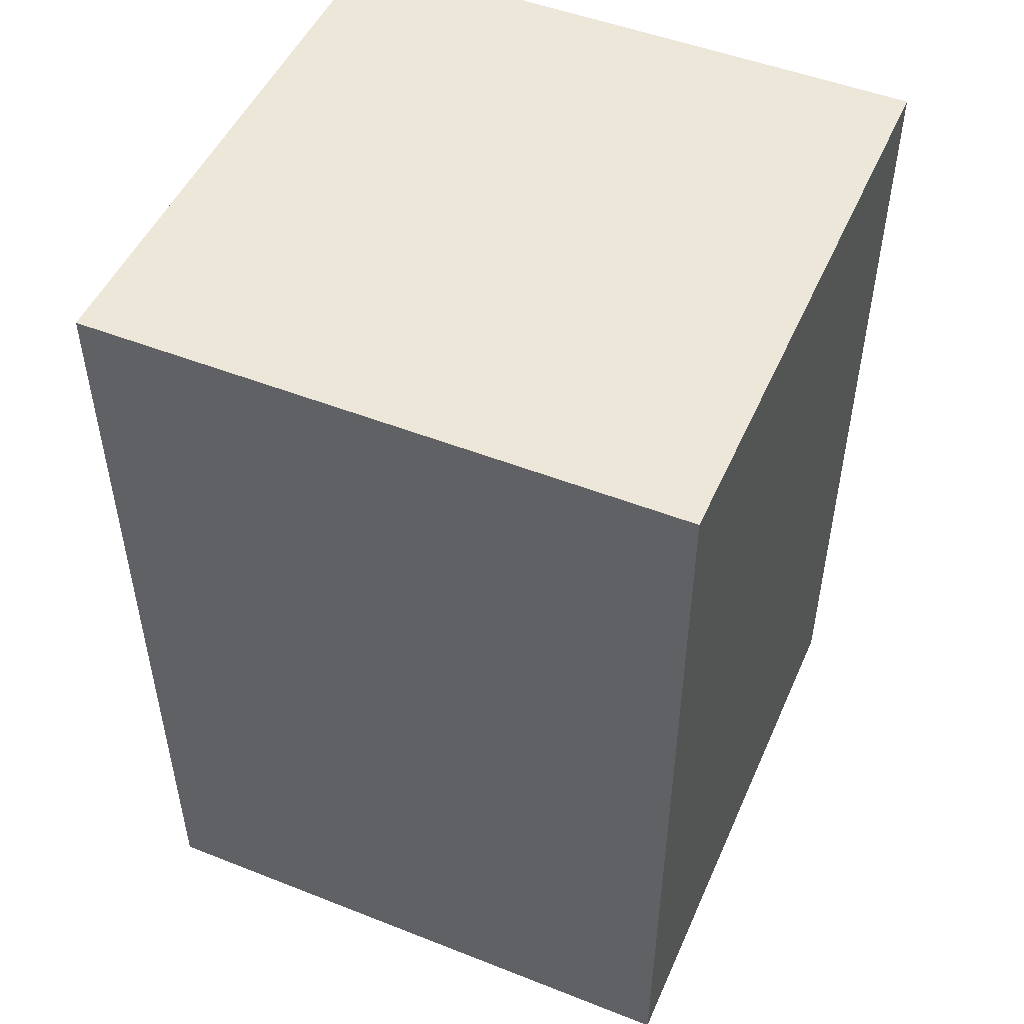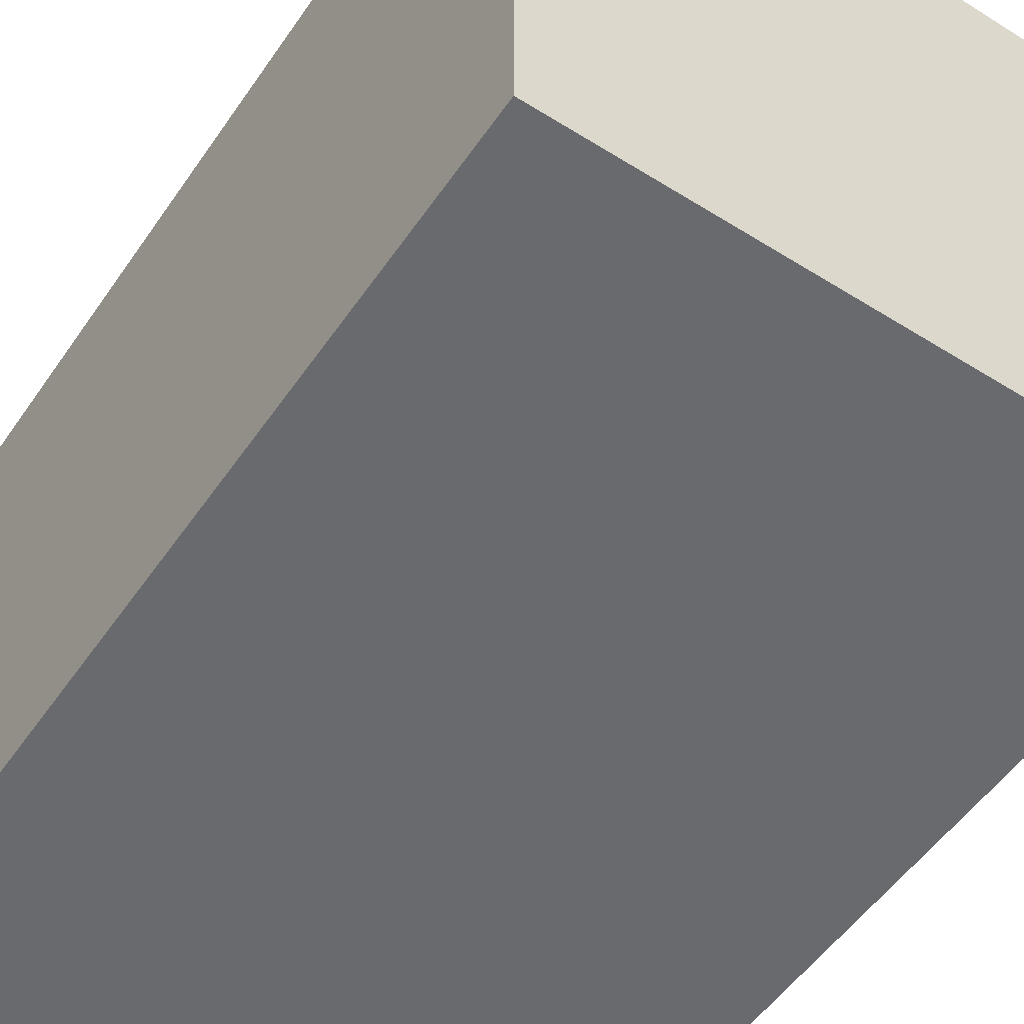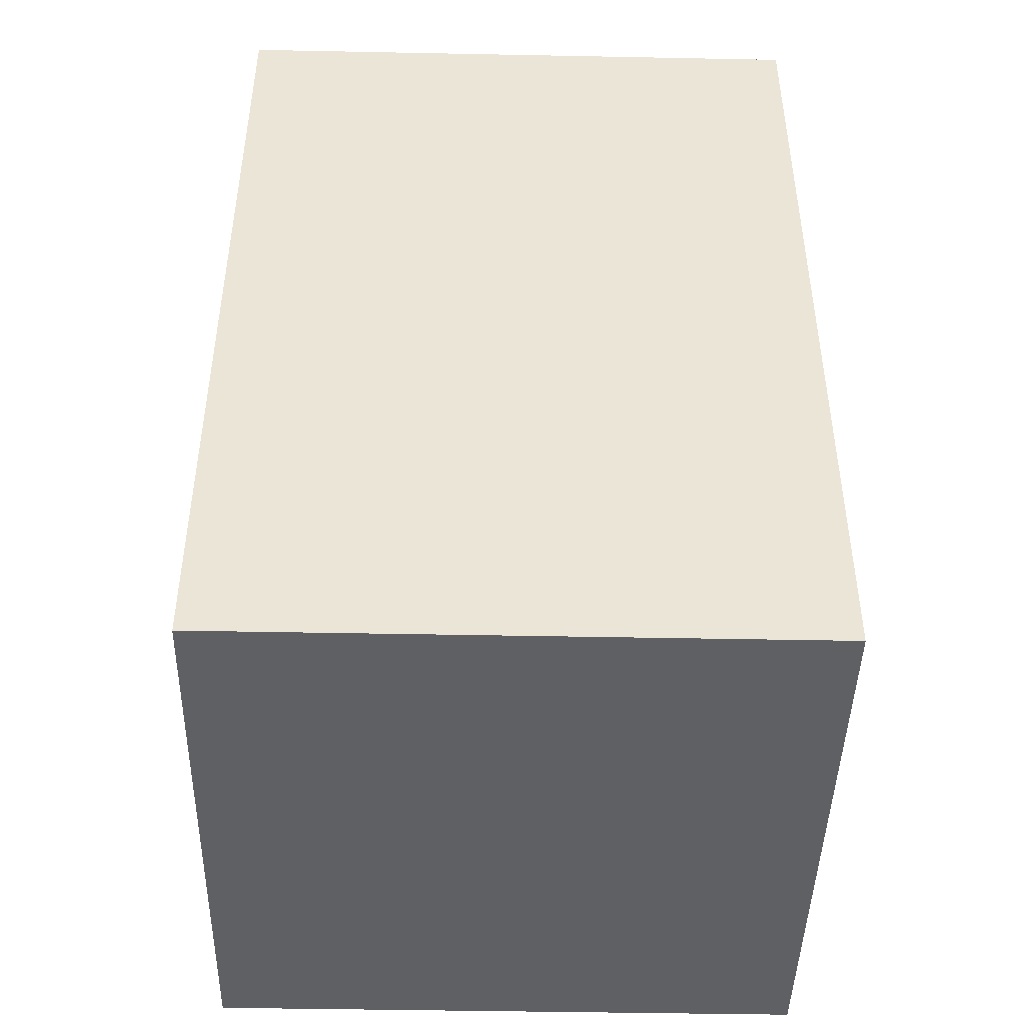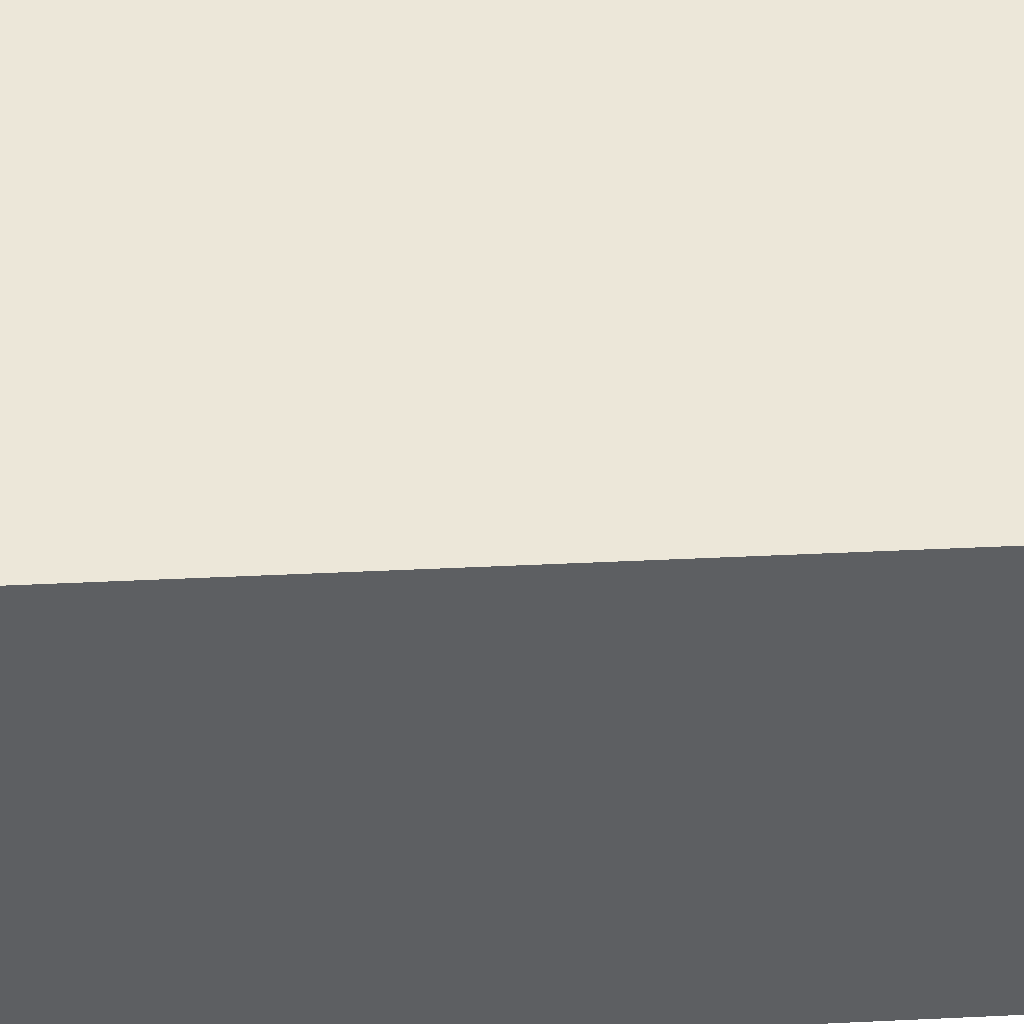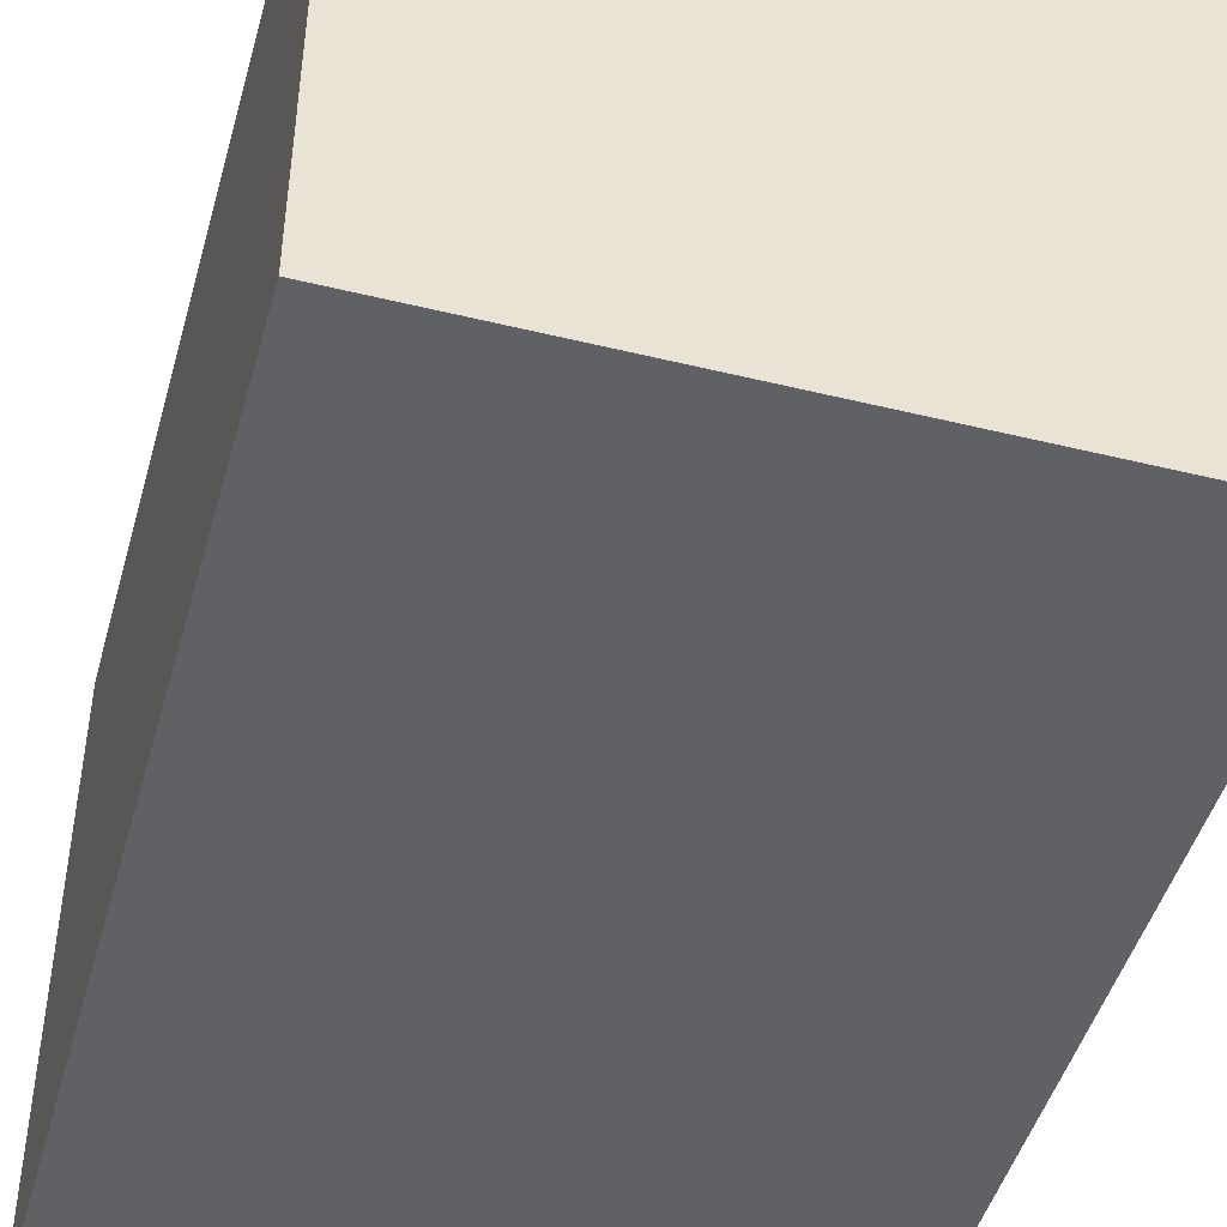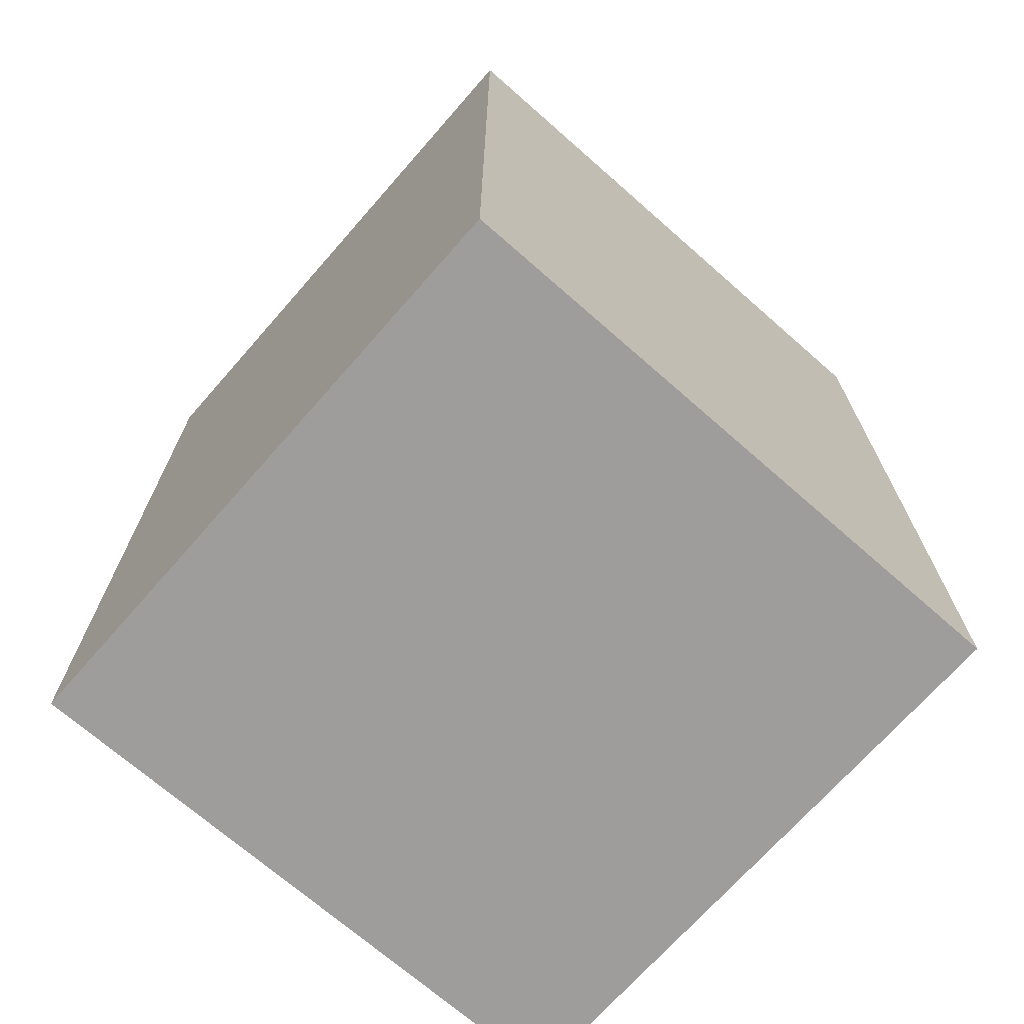
<metadata>
{"format":"obj","ext":"obj","renderer":"f3d","projection":"perspective","resolution":1024,"background":"white","views":[{"elev":49.8,"azim":-66.6,"up":"+Y"},{"elev":-53.1,"azim":146.2,"up":"+Z"},{"elev":-44.9,"azim":-91.3,"up":"+Y"},{"elev":49.7,"azim":-92.9,"up":"+Z"},{"elev":-46.9,"azim":164.5,"up":"+Z"},{"elev":-70.5,"azim":-41.3,"up":"+Y"}]}
</metadata>
<code>
g pb_Mesh208760
v -2.236 16 -2.236
v -5.764 16 -2.236
v -2.236 16 -5.764
v -5.764 16 -5.764
v 0 10 0
v -8 10 0
v -8 14 -1.728e-06
v 8.941e-07 14 -1.252e-06
v -8 16 0
v 0 16 0
v -8 10 0
v -8 10 -8
v -8 14 -8
v -8 14 -1.728e-06
v -8 14 -8
v 0 10 -8
v 1.371e-06 14 -8
v -8 10 -8
v 1.371e-06 14 -8
v 0 10 0
v 8.941e-07 14 -1.252e-06
v 0 10 -8
v 0 16 -8
v 0 16 0
v 8.941e-07 6 -1.252e-06
v -8 6 -1.728e-06
v -8 6 -1.728e-06
v -8 6 -8
v -8 10 -8
v -8 10 0
v -8 10 -8
v 1.371e-06 6 -8
v 0 10 -8
v -8 6 -8
v 8.941e-07 6 -1.252e-06
v 1.371e-06 6 -8
v -1.093 16 -1.093
v -6.907 16 -1.093
v -2.236 16 -2.236
v -5.764 16 -2.236
v -1.093 16 -6.907
v -1.093 16 -1.093
v -2.236 16 -5.764
v -2.236 16 -2.236
v -6.907 16 -1.093
v -6.907 16 -6.907
v -5.764 16 -2.236
v -5.764 16 -5.764
v -6.907 16 -6.907
v -1.093 16 -6.907
v -5.764 16 -5.764
v -2.236 16 -5.764
v 1.371e-06 4 -8
v -8 4 -8
v 8.941e-07 4 -1.252e-06
v -8 4 -1.728e-06
v 8.941e-07 4 -1.252e-06
v -8 4 -1.728e-06
v -8 4 0
v -8 4 -1.728e-06
v -8 4 -8
v -8 4 -8
v -8 4 0
v -8 4 -8
v 1.371e-06 4 -8
v 0 4 -8
v -8 4 -8
v -8 4 -8
v 1.371e-06 4 -8
v 0 4 -8
v 8.941e-07 4 -1.252e-06
v 0 4 0
v 0 4 -8
v 1.371e-06 4 -8
v 8.941e-07 4 -1.252e-06
v 0 16 0
v -8 16 0
v -1.093 16 -1.093
v -6.907 16 -1.093
v 0 16 -8
v 0 16 0
v -1.093 16 -6.907
v -1.093 16 -1.093
v -8 16 0
v -8 16 -8
v -6.907 16 -1.093
v -6.907 16 -6.907
v -8 16 -8
v 0 16 -8
v -6.907 16 -6.907
v -1.093 16 -6.907
v -8 14 -1.728e-06
v -8 14 -8
v -8 16 -8
v -8 16 0
v -8 16 -8
v 1.371e-06 14 -8
v 0 16 -8
v -8 14 -8
v 0 4 0
v -8 4 0
v -8 6 -1.728e-06
v 8.941e-07 6 -1.252e-06
v -8 4 0
v -8 4 -8
v -8 6 -8
v -8 6 -1.728e-06
v -8 6 -8
v 0 4 -8
v 1.371e-06 6 -8
v -8 4 -8
v 1.371e-06 6 -8
v 0 4 0
v 8.941e-07 6 -1.252e-06
v 0 4 -8
g pb_Mesh208760_0
f 3 2 1
f 3 4 2
f 7 6 5
f 7 5 8
f 9 7 8
f 9 8 10
f 13 12 11
f 13 11 14
f 17 16 15
f 16 18 15
f 21 20 19
f 20 22 19
f 24 21 23
f 21 19 23
f 6 26 25
f 6 25 5
f 29 28 27
f 29 27 30
f 33 32 31
f 32 34 31
f 20 35 22
f 35 36 22
f 39 38 37
f 39 40 38
f 43 42 41
f 43 44 42
f 47 46 45
f 47 48 46
f 51 50 49
f 51 52 50
g pb_Mesh208760_1
f 55 54 53
f 55 56 54
f 59 58 57
f 59 57 57
f 62 61 60
f 62 60 63
f 66 65 64
f 69 68 67
f 72 71 70
f 75 74 73
f 78 77 76
f 78 79 77
f 82 81 80
f 82 83 81
f 86 85 84
f 86 87 85
f 90 89 88
f 90 91 89
f 94 93 92
f 94 92 95
f 98 97 96
f 97 99 96
f 102 101 100
f 102 100 103
f 106 105 104
f 106 104 107
f 110 109 108
f 109 111 108
f 114 113 112
f 113 115 112

</code>
